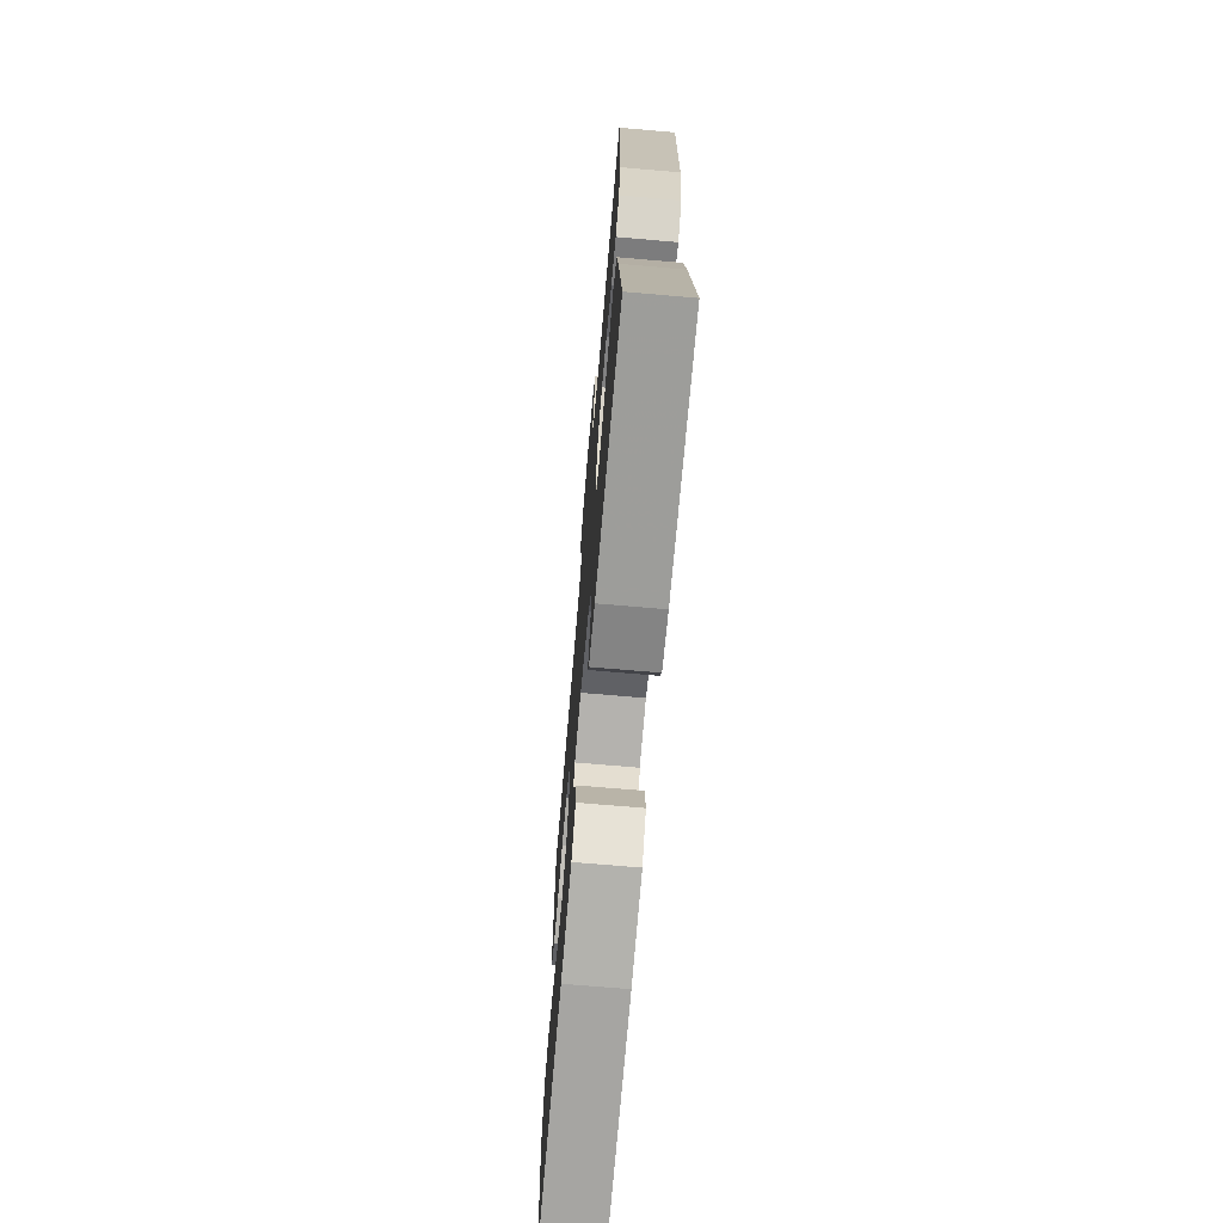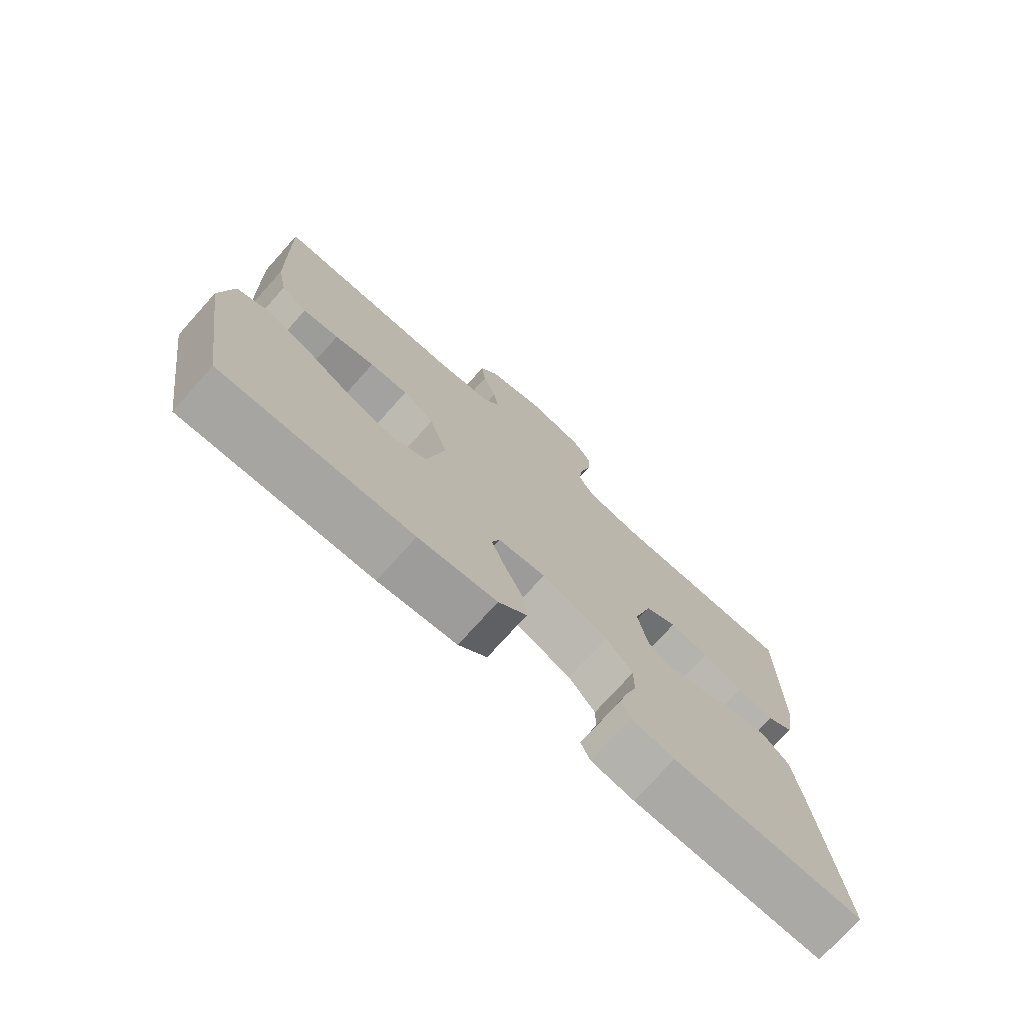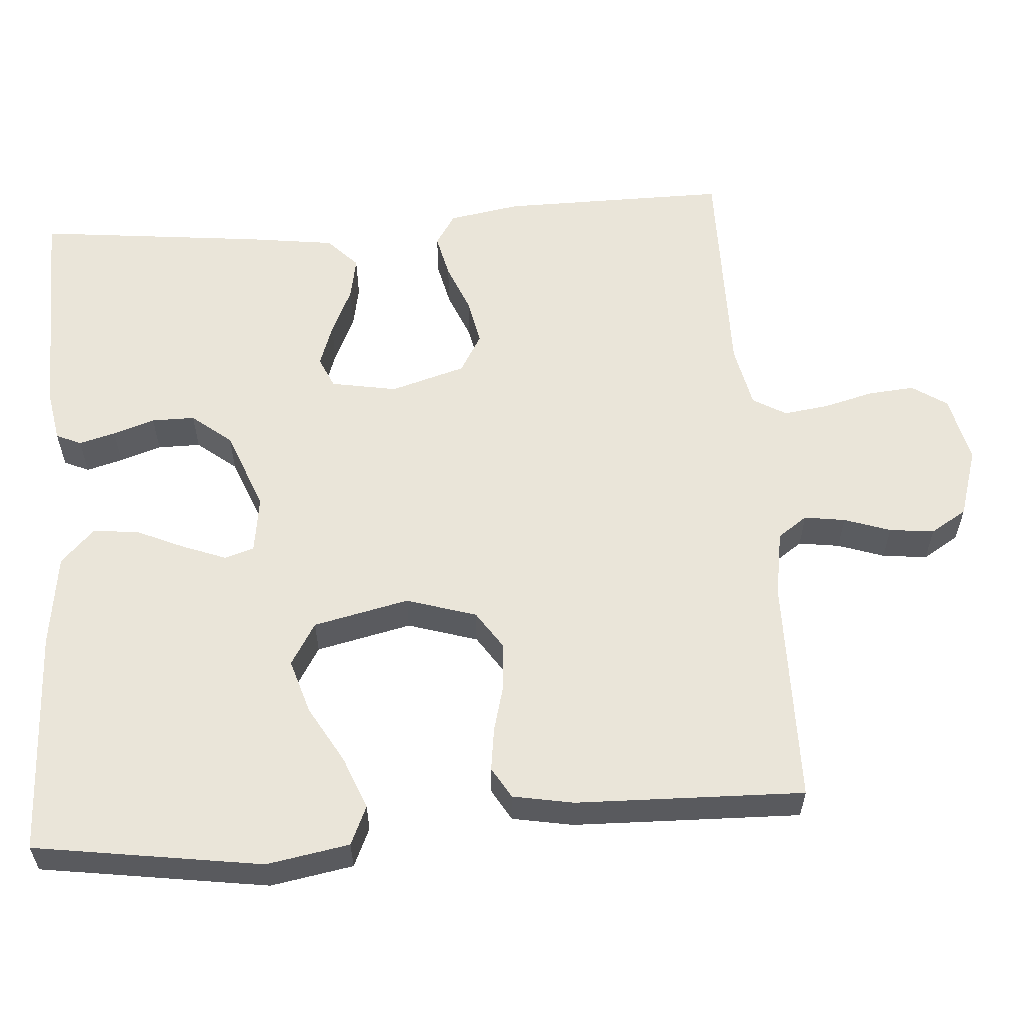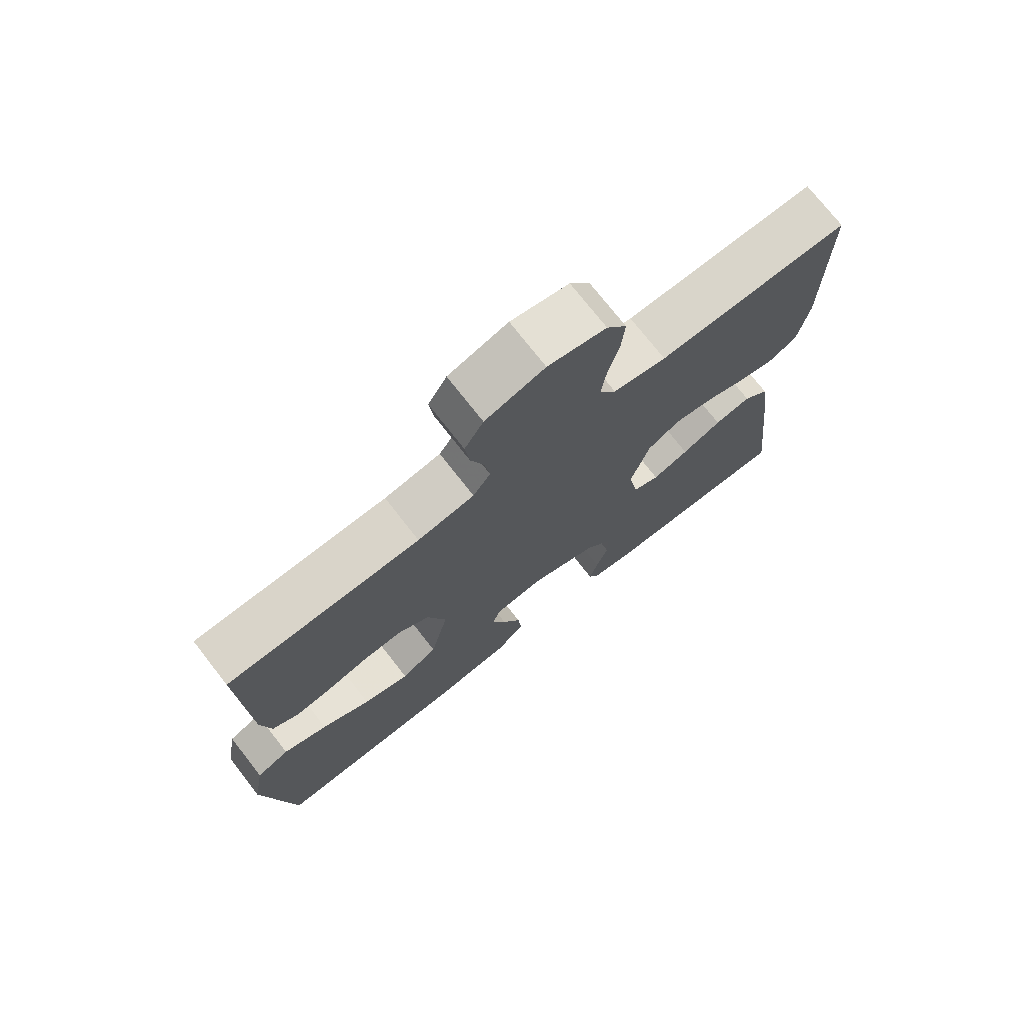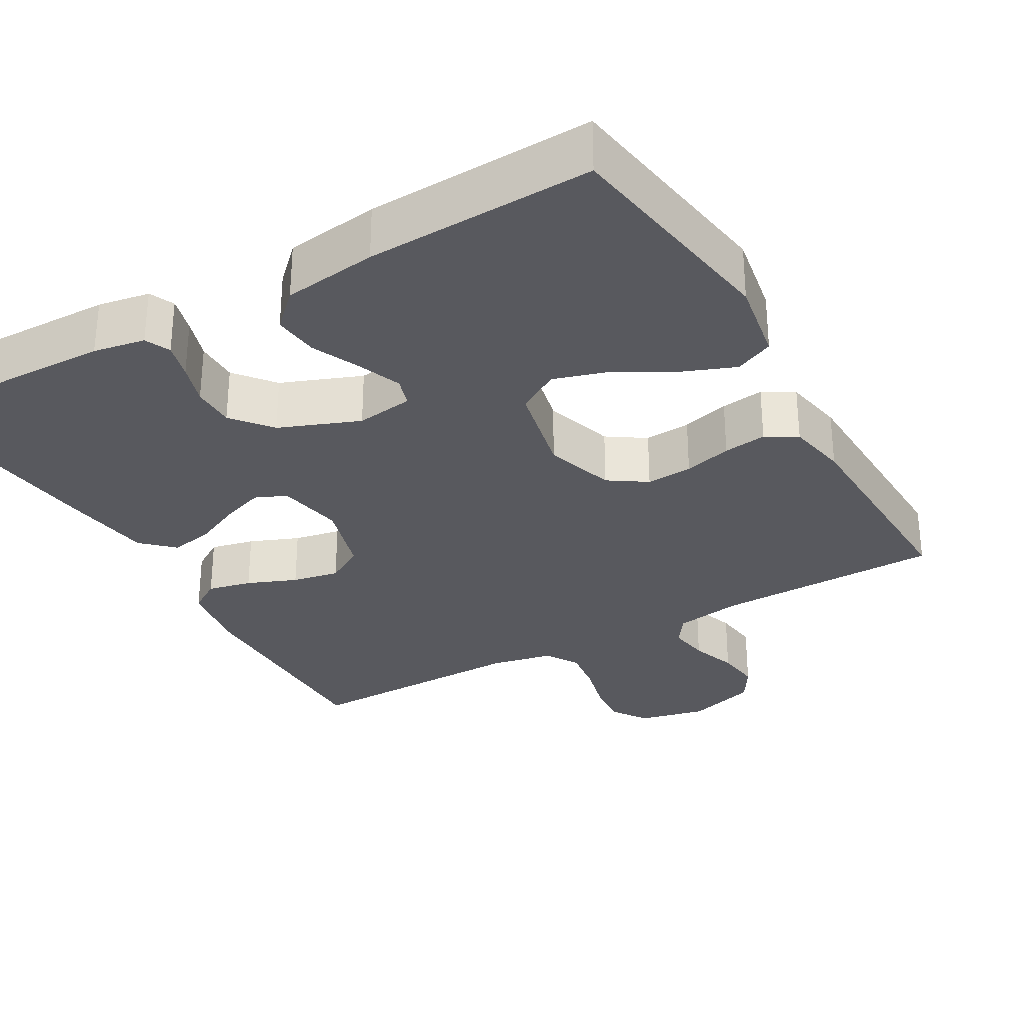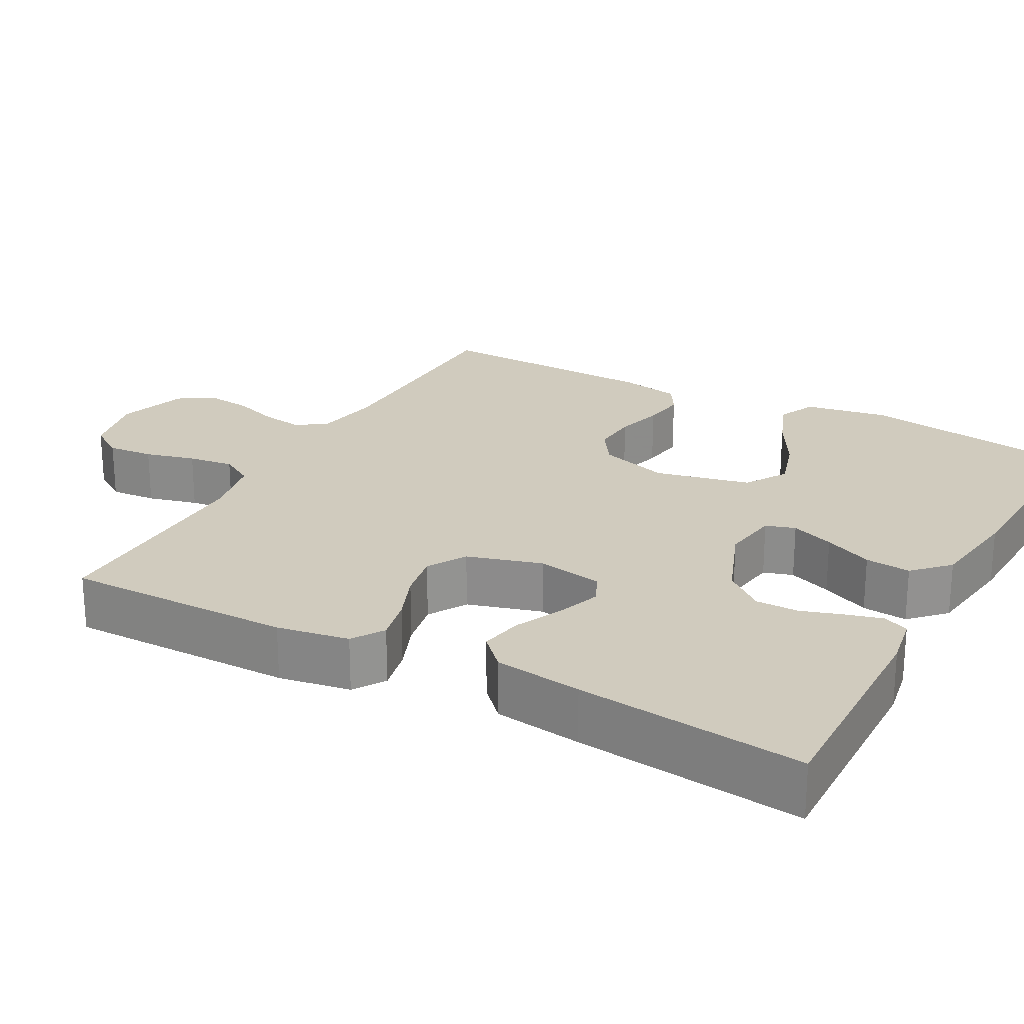
<metadata>
{"format":"obj","ext":"obj","renderer":"f3d","projection":"perspective","resolution":1024,"background":"white","views":[{"elev":-71.5,"azim":85.1,"up":"+Z"},{"elev":-74.9,"azim":-41.9,"up":"+Z"},{"elev":58.3,"azim":-94.4,"up":"+Y"},{"elev":74.1,"azim":-38.0,"up":"+Z"},{"elev":-30.3,"azim":-150.3,"up":"+Y"},{"elev":23.5,"azim":118.6,"up":"+Y"}]}
</metadata>
<code>
v 0.5 0.07 -0.5
v 0.2 0.07 -0.494
v 0.132 0.07 -0.482
v 0.117 0.07 -0.449
v 0.13 0.07 -0.401
v 0.148 0.07 -0.346
v 0.148 0.07 -0.289
v 0.106 0.07 -0.237
v 0 0.07 -0.196
v -0.076 0.07 -0.207
v -0.088 0.07 -0.246
v -0.066 0.07 -0.303
v -0.037 0.07 -0.367
v -0.031 0.07 -0.427
v -0.076 0.07 -0.471
v -0.2 0.07 -0.488
v -0.5 0.07 -0.5
v -0.546 0.07 -0.2
v -0.527 0.07 -0.091
v -0.476 0.07 -0.068
v -0.407 0.07 -0.095
v -0.331 0.07 -0.138
v -0.259 0.07 -0.16
v -0.203 0.07 -0.126
v -0.175 0.07 0
v -0.204 0.07 0.092
v -0.254 0.07 0.125
v -0.315 0.07 0.121
v -0.378 0.07 0.104
v -0.435 0.07 0.096
v -0.476 0.07 0.12
v -0.491 0.07 0.2
v -0.5 0.07 0.5
v -0.2 0.07 0.505
v -0.112 0.07 0.52
v -0.085 0.07 0.559
v -0.093 0.07 0.613
v -0.114 0.07 0.674
v -0.121 0.07 0.733
v -0.092 0.07 0.781
v 0 0.07 0.81
v 0.09 0.07 0.79
v 0.121 0.07 0.744
v 0.116 0.07 0.683
v 0.099 0.07 0.617
v 0.091 0.07 0.557
v 0.117 0.07 0.513
v 0.2 0.07 0.496
v 0.5 0.07 0.5
v 0.499 0.07 0.2
v 0.483 0.07 0.105
v 0.441 0.07 0.078
v 0.383 0.07 0.091
v 0.318 0.07 0.117
v 0.256 0.07 0.129
v 0.205 0.07 0.099
v 0.176 0.07 0
v 0.192 0.07 -0.087
v 0.233 0.07 -0.105
v 0.29 0.07 -0.085
v 0.352 0.07 -0.056
v 0.409 0.07 -0.045
v 0.45 0.07 -0.084
v 0.466 0.07 -0.2
v 0.5 0 -0.5
v 0.2 0 -0.494
v 0.132 0 -0.482
v 0.117 0 -0.449
v 0.13 0 -0.401
v 0.148 0 -0.346
v 0.148 0 -0.289
v 0.106 0 -0.237
v 0 0 -0.196
v -0.076 0 -0.207
v -0.088 0 -0.246
v -0.066 0 -0.303
v -0.037 0 -0.367
v -0.031 0 -0.427
v -0.076 0 -0.471
v -0.2 0 -0.488
v -0.5 0 -0.5
v -0.546 0 -0.2
v -0.527 0 -0.091
v -0.476 0 -0.068
v -0.407 0 -0.095
v -0.331 0 -0.138
v -0.259 0 -0.16
v -0.203 0 -0.126
v -0.175 0 0
v -0.204 0 0.092
v -0.254 0 0.125
v -0.315 0 0.121
v -0.378 0 0.104
v -0.435 0 0.096
v -0.476 0 0.12
v -0.491 0 0.2
v -0.5 0 0.5
v -0.2 0 0.505
v -0.112 0 0.52
v -0.085 0 0.559
v -0.093 0 0.613
v -0.114 0 0.674
v -0.121 0 0.733
v -0.092 0 0.781
v 0 0 0.81
v 0.09 0 0.79
v 0.121 0 0.744
v 0.116 0 0.683
v 0.099 0 0.617
v 0.091 0 0.557
v 0.117 0 0.513
v 0.2 0 0.496
v 0.5 0 0.5
v 0.499 0 0.2
v 0.483 0 0.105
v 0.441 0 0.078
v 0.383 0 0.091
v 0.318 0 0.117
v 0.256 0 0.129
v 0.205 0 0.099
v 0.176 0 0
v 0.192 0 -0.087
v 0.233 0 -0.105
v 0.29 0 -0.085
v 0.352 0 -0.056
v 0.409 0 -0.045
v 0.45 0 -0.084
v 0.466 0 -0.2
f 4 5 6
f 3 4 6
f 2 3 6
f 1 2 6
f 64 1 6
f 63 64 6
f 62 63 6
f 61 62 6
f 60 61 6
f 59 60 6 7
f 58 59 7 8
f 57 58 8 9
f 56 57 9 10
f 52 53 54
f 51 52 54
f 50 51 54
f 49 50 54
f 48 49 54
f 47 48 54 55
f 46 47 55 56
f 43 44 45
f 42 43 45
f 41 42 45
f 40 41 45
f 39 40 45
f 38 39 45
f 37 38 45
f 36 37 45 46
f 46 56 10
f 36 46 10
f 35 36 10
f 32 33 34
f 31 32 34
f 30 31 34
f 29 30 34
f 28 29 34
f 27 28 34 35
f 20 21 22
f 19 20 22
f 18 19 22
f 17 18 22
f 16 17 22
f 15 16 22
f 14 15 22
f 13 14 22
f 12 13 22
f 11 12 22 23
f 10 11 23 24
f 26 27 35
f 25 26 35 10
f 10 24 25
f 70 69 68
f 70 68 67
f 70 67 66
f 70 66 65
f 70 65 128
f 70 128 127
f 70 127 126
f 70 126 125
f 70 125 124
f 71 70 124 123
f 72 71 123 122
f 73 72 122 121
f 74 73 121 120
f 118 117 116
f 118 116 115
f 118 115 114
f 118 114 113
f 118 113 112
f 119 118 112 111
f 120 119 111 110
f 109 108 107
f 109 107 106
f 109 106 105
f 109 105 104
f 109 104 103
f 109 103 102
f 109 102 101
f 110 109 101 100
f 74 120 110
f 74 110 100
f 74 100 99
f 98 97 96
f 98 96 95
f 98 95 94
f 98 94 93
f 98 93 92
f 99 98 92 91
f 86 85 84
f 86 84 83
f 86 83 82
f 86 82 81
f 86 81 80
f 86 80 79
f 86 79 78
f 86 78 77
f 86 77 76
f 87 86 76 75
f 88 87 75 74
f 99 91 90
f 74 99 90 89
f 89 88 74
f 1 65 66 2
f 2 66 67 3
f 3 67 68 4
f 4 68 69 5
f 5 69 70 6
f 6 70 71 7
f 7 71 72 8
f 8 72 73 9
f 9 73 74 10
f 10 74 75 11
f 11 75 76 12
f 12 76 77 13
f 13 77 78 14
f 14 78 79 15
f 15 79 80 16
f 16 80 81 17
f 17 81 82 18
f 18 82 83 19
f 19 83 84 20
f 20 84 85 21
f 21 85 86 22
f 22 86 87 23
f 23 87 88 24
f 24 88 89 25
f 25 89 90 26
f 26 90 91 27
f 27 91 92 28
f 28 92 93 29
f 29 93 94 30
f 30 94 95 31
f 31 95 96 32
f 32 96 97 33
f 33 97 98 34
f 34 98 99 35
f 35 99 100 36
f 36 100 101 37
f 37 101 102 38
f 38 102 103 39
f 39 103 104 40
f 40 104 105 41
f 41 105 106 42
f 42 106 107 43
f 43 107 108 44
f 44 108 109 45
f 45 109 110 46
f 46 110 111 47
f 47 111 112 48
f 48 112 113 49
f 49 113 114 50
f 50 114 115 51
f 51 115 116 52
f 52 116 117 53
f 53 117 118 54
f 54 118 119 55
f 55 119 120 56
f 56 120 121 57
f 57 121 122 58
f 58 122 123 59
f 59 123 124 60
f 60 124 125 61
f 61 125 126 62
f 62 126 127 63
f 63 127 128 64
f 64 128 65 1

</code>
